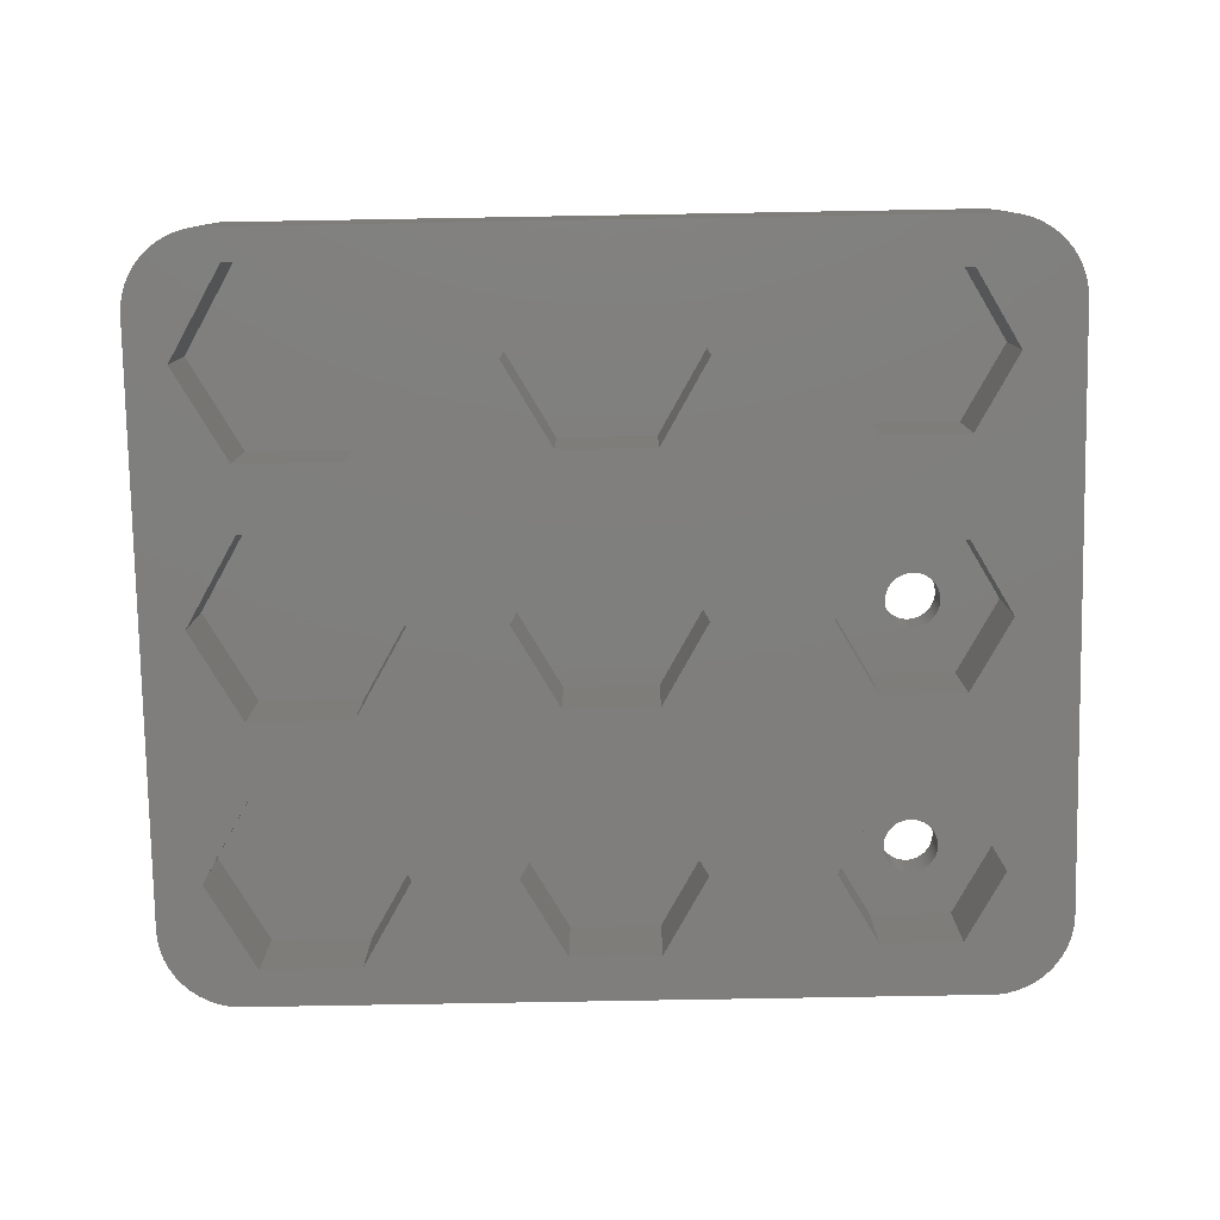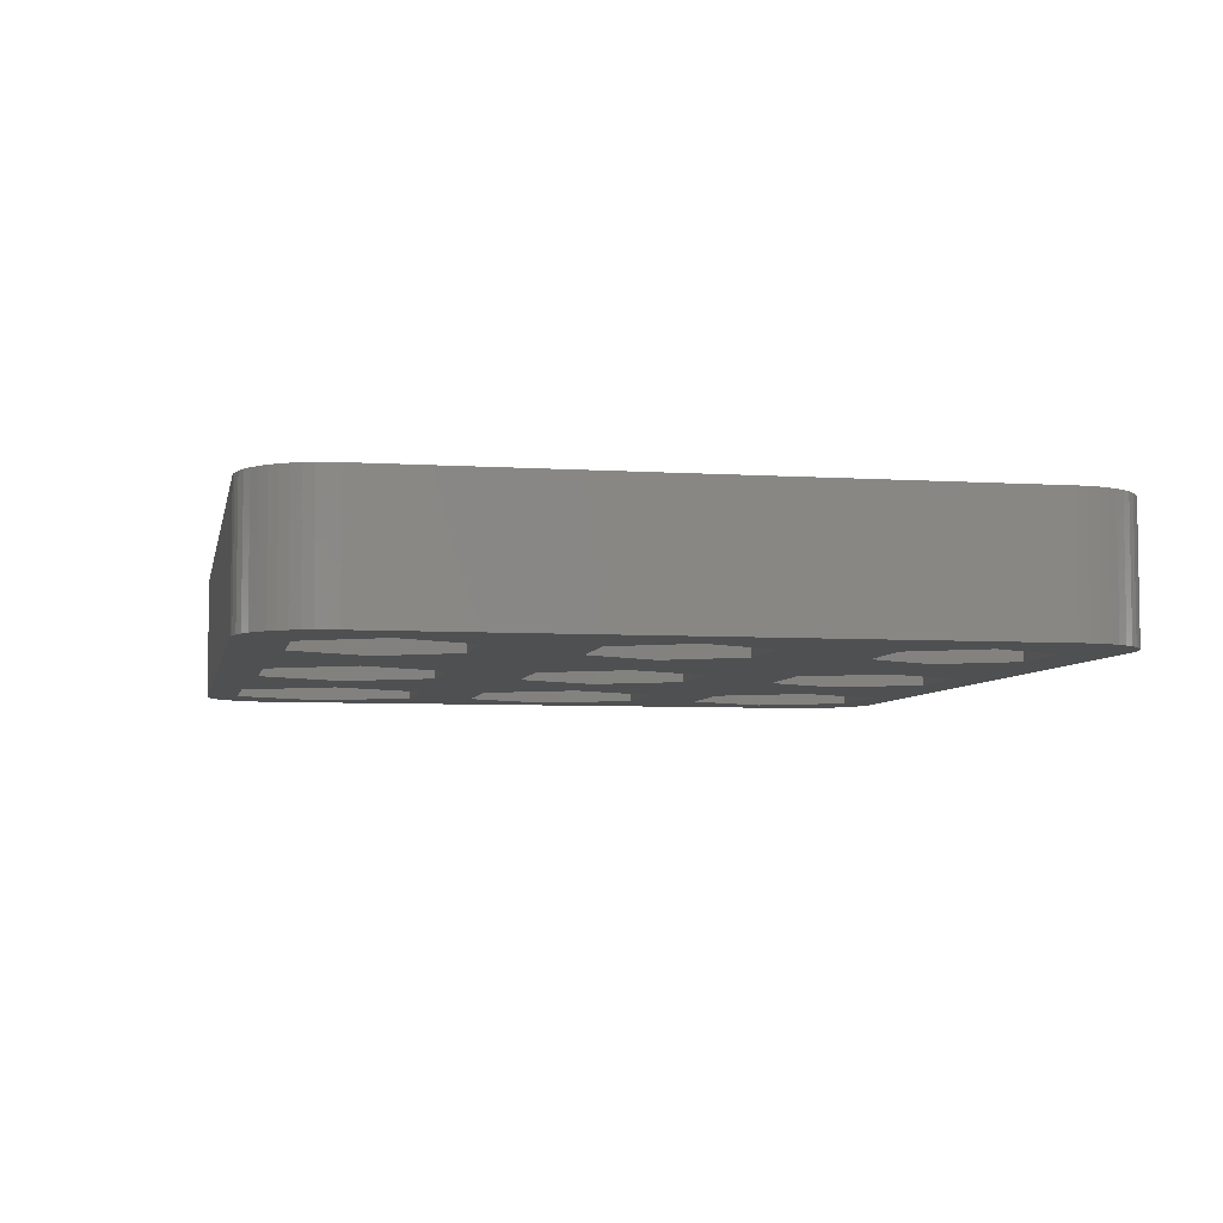
<metadata>
{"format":"stl","ext":"stl","renderer":"f3d","projection":"perspective","resolution":1024,"background":"white","views":[{"elev":-78.7,"azim":-179.0,"up":"+Z"},{"elev":-5.8,"azim":-101.1,"up":"+Z"}]}
</metadata>
<code>
# stl→obj: 412 verts, 828 faces
v -15.98 -20.09 0
v -13.43 -15.67 5.5
v -13.43 -15.67 0
v -15.98 -20.09 5.5
v 21.7 -21.13 0
v 24.94 -23.02 0
v 24.36 -23.25 0
v 23.75 -23.41 0
v 23.12 -23.49 0
v 24.85 -15.67 0
v 15.38 -21.13 0
v 15.28 -5.641 0
v 2.957 -5.122 0
v 12.03 0 0
v 2.957 5.122 0
v 5.914 0 0
v 3.057 10.37 0
v 2.857 -10.72 0
v 12.23 -15.67 0
v 5.714 -15.67 0
v 2.857 -20.61 0
v -2.857 -20.61 0
v -2.957 -5.122 0
v -15.88 -4.602 0
v -5.914 0 0
v -15.88 4.602 0
v -13.23 0 0
v -15.78 10.89 0
v -15.98 -11.24 0
v -5.714 -15.67 0
v -23.12 -23.49 0
v -21.1 -20.09 0
v -23.75 -23.41 0
v -24.36 -23.25 0
v 27.81 -18.5 0
v 27.77 -19.12 0
v 25.05 0 0
v 27.81 18.5 0
v 27.65 -19.74 0
v 25.25 15.67 0
v 27.46 -20.34 0
v 27.77 19.12 0
v 27.19 -20.91 0
v 27.65 19.74 0
v 26.86 -21.44 0
v 27.46 20.34 0
v 26.45 -21.92 0
v 21.9 21.48 0
v 26 -22.35 0
v 27.19 20.91 0
v 25.49 -22.72 0
v 26.86 21.44 0
v 26.45 21.92 0
v 26 22.35 0
v 21.8 -5.641 0
v 21.7 -10.2 0
v 15.38 -10.2 0
v 25.49 22.72 0
v 24.94 23.02 0
v 24.36 23.25 0
v 23.75 23.41 0
v 23.12 23.49 0
v 15.18 21.48 0
v 3.057 20.96 0
v 11.83 15.67 0
v 6.114 15.67 0
v -3.057 20.96 0
v -15.78 20.44 0
v -6.114 15.67 0
v -13.03 15.67 0
v -23.12 23.49 0
v -21.3 20.44 0
v -23.75 23.41 0
v -27.46 20.34 0
v -24.05 15.67 0
v -24.36 23.25 0
v -27.81 18.5 0
v -23.85 0 0
v -27.81 -18.5 0
v -25.49 -22.72 0
v -24.94 -23.02 0
v -26 -22.35 0
v -27.77 19.12 0
v -26.45 -21.92 0
v -24.94 23.02 0
v -26.86 -21.44 0
v -25.49 22.72 0
v -27.19 -20.91 0
v -26 22.35 0
v -27.46 -20.34 0
v -26.45 21.92 0
v -27.65 -19.74 0
v -26.86 21.44 0
v -27.77 -19.12 0
v -27.19 20.91 0
v -27.65 19.74 0
v 21.9 9.851 0
v 21.8 5.641 0
v 15.28 5.641 0
v 15.18 9.851 0
v -2.957 5.122 0
v -3.057 10.37 0
v -2.857 -10.72 0
v -21.2 4.602 0
v -21.3 10.89 0
v -21.1 -11.24 0
v -21.2 -4.602 0
v -23.65 -15.67 0
v -15.98 -11.24 5.5
v -21.1 -20.09 5.5
v -23.65 -15.67 5.5
v -17.05 -16.48 5.5
v -16.85 -15.45 5.5
v -16.84 -15.67 5.5
v -16.85 -15.88 5.5
v -16.89 -16.09 5.5
v -16.96 -16.29 5.5
v -17.16 -16.66 5.5
v -17.3 -16.83 5.5
v -17.46 -16.98 5.5
v -17.63 -17.1 5.5
v -17.82 -17.2 5.5
v -18.01 -17.28 5.5
v -18.22 -17.34 5.5
v -18.43 -17.36 5.5
v -18.65 -17.36 5.5
v -18.86 -17.34 5.5
v -19.07 -17.28 5.5
v -19.26 -17.2 5.5
v -19.45 -17.1 5.5
v -20.19 -16.09 5.5
v -20.23 -15.88 5.5
v -20.12 -16.29 5.5
v -20.03 -16.48 5.5
v -19.92 -16.66 5.5
v -19.78 -16.83 5.5
v -19.62 -16.98 5.5
v -16.89 -15.24 5.5
v -16.96 -15.04 5.5
v -17.05 -14.85 5.5
v -17.16 -14.67 5.5
v -17.3 -14.5 5.5
v -17.46 -14.36 5.5
v -17.63 -14.23 5.5
v -17.82 -14.13 5.5
v -18.01 -14.05 5.5
v -18.22 -14 5.5
v -18.43 -13.97 5.5
v -18.65 -13.97 5.5
v -21.1 -11.24 5.5
v -18.86 -14 5.5
v -19.07 -14.05 5.5
v -19.26 -14.13 5.5
v -19.45 -14.23 5.5
v -19.62 -14.36 5.5
v -20.24 -15.67 5.5
v -19.78 -14.5 5.5
v -19.92 -14.67 5.5
v -20.03 -14.85 5.5
v -20.12 -15.04 5.5
v -20.19 -15.24 5.5
v -20.23 -15.45 5.5
v -16.85 -15.45 8
v -16.84 -15.67 8
v -18.43 -13.97 8
v -18.65 -13.97 8
v -17.3 -14.5 8
v -17.46 -14.36 8
v -19.62 -14.36 8
v -19.78 -14.5 8
v -19.07 -14.05 8
v -19.26 -14.13 8
v -17.05 -14.85 8
v -16.96 -15.04 8
v -16.89 -15.24 8
v -17.82 -14.13 8
v -18.01 -14.05 8
v -17.63 -14.23 8
v -20.12 -15.04 8
v -20.03 -14.85 8
v -19.92 -14.67 8
v -19.45 -14.23 8
v -18.86 -14 8
v -19.07 -17.28 8
v -18.86 -17.34 8
v -19.78 -16.83 8
v -19.62 -16.98 8
v -17.16 -14.67 8
v -18.22 -14 8
v -20.23 -15.45 8
v -20.19 -15.24 8
v -20.24 -15.67 8
v -16.89 -0.4228 8
v 23.12 -23.49 8
v -16.85 -0.2131 8
v -16.96 -0.6258 8
v -17.05 -0.819 8
v -17.16 -0.9992 8
v -17.3 -1.164 8
v -17.46 -1.31 8
v -17.63 -1.435 8
v -17.82 -1.538 8
v -18.01 -1.617 8
v -18.22 -1.67 8
v -18.43 -1.697 8
v -18.65 -1.697 8
v -18.86 -1.67 8
v -19.07 -1.617 8
v -19.26 -1.538 8
v -19.45 -1.435 8
v -19.62 -1.31 8
v -19.78 -1.164 8
v -19.92 -0.9992 8
v -27.81 -18.5 8
v -20.03 -0.819 8
v -20.12 -0.6258 8
v -20.19 -0.4228 8
v -20.23 -0.2131 8
v -20.24 0 8
v 23.12 23.49 8
v 27.81 18.5 8
v 27.77 19.12 8
v -16.84 0 8
v 27.81 -18.5 8
v 27.65 19.74 8
v 27.46 20.34 8
v 27.77 -19.12 8
v 27.19 20.91 8
v -16.85 0.2131 8
v 26.86 21.44 8
v 27.65 -19.74 8
v 26.45 21.92 8
v 27.46 -20.34 8
v 27.19 -20.91 8
v 26 22.35 8
v 26.86 -21.44 8
v 25.49 22.72 8
v 26.45 -21.92 8
v 24.94 23.02 8
v 26 -22.35 8
v 24.36 23.25 8
v 25.49 -22.72 8
v 23.75 23.41 8
v 24.94 -23.02 8
v 24.36 -23.25 8
v 23.75 -23.41 8
v -16.89 0.4228 8
v -16.96 0.6258 8
v -17.05 0.819 8
v -17.16 0.9992 8
v -17.3 1.164 8
v -23.12 23.49 8
v -17.46 1.31 8
v -17.63 1.435 8
v -17.82 1.538 8
v -18.01 1.617 8
v -18.22 1.67 8
v -18.43 1.697 8
v -27.81 18.5 8
v -18.65 1.697 8
v -18.86 1.67 8
v -20.23 0.2131 8
v -20.19 0.4228 8
v -20.12 0.6258 8
v -20.03 0.819 8
v -19.92 0.9992 8
v -19.78 1.164 8
v -19.62 1.31 8
v -19.45 1.435 8
v -19.26 1.538 8
v -19.07 1.617 8
v -16.85 -15.88 8
v -16.89 -16.09 8
v -16.96 -16.29 8
v -17.05 -16.48 8
v -17.16 -16.66 8
v -17.3 -16.83 8
v -17.46 -16.98 8
v -23.12 -23.49 8
v -17.63 -17.1 8
v -17.82 -17.2 8
v -18.01 -17.28 8
v -18.22 -17.34 8
v -18.43 -17.36 8
v -18.65 -17.36 8
v -19.26 -17.2 8
v -19.45 -17.1 8
v -23.75 -23.41 8
v -19.92 -16.66 8
v -27.19 -20.91 8
v -20.03 -16.48 8
v -20.12 -16.29 8
v -20.19 -16.09 8
v -20.23 -15.88 8
v -23.75 23.41 8
v -24.36 23.25 8
v -27.77 -19.12 8
v -24.94 23.02 8
v -25.49 22.72 8
v -24.36 -23.25 8
v -26 22.35 8
v -24.94 -23.02 8
v -26.45 21.92 8
v -25.49 -22.72 8
v -26.86 21.44 8
v -26 -22.35 8
v -27.19 20.91 8
v -26.45 -21.92 8
v -27.46 20.34 8
v -26.86 -21.44 8
v -27.65 19.74 8
v -27.77 19.12 8
v -27.46 -20.34 8
v -27.65 -19.74 8
v -13.23 0 5.5
v -15.88 -4.602 5.5
v -15.88 4.602 5.5
v -21.2 -4.602 5.5
v -23.85 0 5.5
v -17.05 -0.819 5.5
v -16.85 0.2131 5.5
v -16.84 0 5.5
v -16.85 -0.2131 5.5
v -16.89 -0.4228 5.5
v -16.96 -0.6258 5.5
v -17.16 -0.9992 5.5
v -17.3 -1.164 5.5
v -17.46 -1.31 5.5
v -17.63 -1.435 5.5
v -17.82 -1.538 5.5
v -18.01 -1.617 5.5
v -18.22 -1.67 5.5
v -18.43 -1.697 5.5
v -18.65 -1.697 5.5
v -18.86 -1.67 5.5
v -19.07 -1.617 5.5
v -19.26 -1.538 5.5
v -19.45 -1.435 5.5
v -20.19 -0.4228 5.5
v -20.23 -0.2131 5.5
v -20.12 -0.6258 5.5
v -20.03 -0.819 5.5
v -19.92 -0.9992 5.5
v -19.78 -1.164 5.5
v -19.62 -1.31 5.5
v -16.89 0.4228 5.5
v -16.96 0.6258 5.5
v -17.05 0.819 5.5
v -17.16 0.9992 5.5
v -17.3 1.164 5.5
v -17.46 1.31 5.5
v -17.63 1.435 5.5
v -17.82 1.538 5.5
v -18.01 1.617 5.5
v -18.22 1.67 5.5
v -18.43 1.697 5.5
v -18.65 1.697 5.5
v -21.2 4.602 5.5
v -18.86 1.67 5.5
v -19.07 1.617 5.5
v -19.26 1.538 5.5
v -19.45 1.435 5.5
v -19.62 1.31 5.5
v -20.24 0 5.5
v -20.23 0.2131 5.5
v -19.78 1.164 5.5
v -19.92 0.9992 5.5
v -20.03 0.819 5.5
v -20.12 0.6258 5.5
v -20.19 0.4228 5.5
v -13.03 15.67 5.5
v -15.78 10.89 5.5
v -15.78 20.44 5.5
v -21.3 10.89 5.5
v -24.05 15.67 5.5
v -21.3 20.44 5.5
v -2.857 -20.61 5.5
v 2.857 -20.61 5.5
v 5.714 -15.67 5.5
v 2.857 -10.72 5.5
v -5.714 -15.67 5.5
v -2.857 -10.72 5.5
v -5.914 0 5.5
v -2.957 5.122 5.5
v 2.957 5.122 5.5
v 2.957 -5.122 5.5
v 5.914 0 5.5
v -2.957 -5.122 5.5
v 6.114 15.67 5.5
v 3.057 10.37 5.5
v 3.057 20.96 5.5
v -3.057 10.37 5.5
v -6.114 15.67 5.5
v -3.057 20.96 5.5
v 12.23 -15.67 5.5
v 15.38 -10.2 5.5
v 21.7 -10.2 5.5
v 21.7 -21.13 5.5
v 24.85 -15.67 5.5
v 15.38 -21.13 5.5
v 25.05 0 5.5
v 21.8 -5.641 5.5
v 21.8 5.641 5.5
v 15.28 -5.641 5.5
v 12.03 0 5.5
v 15.28 5.641 5.5
v 15.18 9.851 5.5
v 21.9 9.851 5.5
v 25.25 15.67 5.5
v 21.9 21.48 5.5
v 11.83 15.67 5.5
v 15.18 21.48 5.5
f 1 2 3
f 2 1 4
f 5 6 7
f 5 7 8
f 5 8 9
f 6 5 10
f 9 11 5
f 12 13 14
f 15 14 16
f 17 14 15
f 18 19 20
f 21 19 11
f 19 21 20
f 9 21 11
f 9 22 21
f 23 24 25
f 26 25 27
f 28 25 26
f 29 30 3
f 1 30 22
f 30 1 3
f 31 22 9
f 22 31 1
f 1 31 32
f 33 32 31
f 34 32 33
f 10 35 36
f 35 37 38
f 10 36 39
f 40 38 37
f 10 39 41
f 38 40 42
f 10 41 43
f 42 40 44
f 10 43 45
f 44 40 46
f 10 45 47
f 48 46 40
f 10 47 49
f 46 48 50
f 10 49 51
f 50 48 52
f 53 48 54
f 52 48 53
f 10 51 6
f 35 10 37
f 10 55 37
f 56 55 10
f 57 55 56
f 57 12 55
f 13 57 19
f 57 13 12
f 54 48 58
f 58 48 59
f 59 48 60
f 60 48 61
f 61 48 62
f 63 62 48
f 64 65 66
f 65 64 63
f 64 62 63
f 67 62 64
f 68 69 70
f 69 68 67
f 71 67 68
f 71 68 72
f 67 71 62
f 72 73 71
f 74 72 75
f 72 76 73
f 77 78 79
f 80 32 81
f 78 77 75
f 82 32 80
f 83 75 77
f 84 32 82
f 72 85 76
f 86 32 84
f 72 87 85
f 88 32 86
f 72 89 87
f 90 32 88
f 72 91 89
f 92 32 90
f 72 93 91
f 94 32 92
f 72 95 93
f 32 94 79
f 72 74 95
f 75 96 74
f 75 83 96
f 37 97 40
f 98 97 37
f 99 97 98
f 99 100 97
f 14 100 99
f 100 14 65
f 65 17 66
f 14 17 65
f 101 17 15
f 101 102 17
f 25 102 101
f 102 25 69
f 14 13 16
f 19 18 13
f 103 13 18
f 103 23 13
f 24 103 30
f 103 24 23
f 69 28 70
f 25 28 69
f 104 28 26
f 104 105 28
f 78 105 104
f 105 78 75
f 25 24 27
f 30 29 24
f 106 24 29
f 106 107 24
f 108 107 106
f 79 107 108
f 81 32 34
f 32 79 108
f 107 79 78
f 3 109 29
f 109 3 2
f 110 108 111
f 108 110 32
f 112 2 4
f 113 2 114
f 2 115 114
f 2 116 115
f 2 117 116
f 2 112 117
f 4 118 112
f 4 119 118
f 4 120 119
f 4 121 120
f 4 122 121
f 4 123 122
f 4 124 123
f 4 125 124
f 4 126 125
f 110 126 4
f 126 110 127
f 127 110 128
f 128 110 129
f 129 110 130
f 131 111 132
f 133 111 131
f 134 111 133
f 111 134 110
f 135 110 134
f 136 110 135
f 137 110 136
f 130 110 137
f 138 2 113
f 139 2 138
f 140 2 139
f 2 140 109
f 141 109 140
f 142 109 141
f 143 109 142
f 144 109 143
f 145 109 144
f 146 109 145
f 147 109 146
f 148 109 147
f 149 109 148
f 150 149 151
f 150 151 152
f 150 152 153
f 150 153 154
f 150 154 155
f 132 111 156
f 149 150 109
f 157 150 155
f 158 150 157
f 159 150 158
f 111 159 160
f 111 160 161
f 111 161 162
f 156 111 162
f 159 111 150
f 1 110 4
f 110 1 32
f 111 106 150
f 106 111 108
f 106 109 150
f 109 106 29
f 114 163 113
f 163 114 164
f 149 165 166
f 165 149 148
f 143 167 168
f 167 143 142
f 157 169 170
f 169 157 155
f 153 171 172
f 171 153 152
f 139 173 140
f 173 139 174
f 113 175 138
f 175 113 163
f 146 176 177
f 176 146 145
f 144 168 178
f 168 144 143
f 179 159 180
f 159 179 160
f 180 158 181
f 158 180 159
f 154 172 182
f 172 154 153
f 152 183 171
f 183 152 151
f 127 184 185
f 184 127 128
f 137 186 187
f 186 137 136
f 138 174 139
f 174 138 175
f 141 167 142
f 167 141 188
f 140 188 141
f 188 140 173
f 147 177 189
f 177 147 146
f 148 189 165
f 189 148 147
f 190 161 191
f 161 190 162
f 181 157 170
f 157 181 158
f 192 162 190
f 162 192 156
f 193 194 195
f 194 163 164
f 175 194 193
f 194 175 163
f 196 175 193
f 196 174 175
f 197 174 196
f 197 173 174
f 198 173 197
f 198 188 173
f 199 188 198
f 199 167 188
f 200 167 199
f 200 168 167
f 201 168 200
f 201 178 168
f 202 178 201
f 202 176 178
f 203 176 202
f 203 177 176
f 204 177 203
f 204 189 177
f 205 189 204
f 205 165 189
f 206 165 205
f 206 166 165
f 207 166 206
f 207 183 166
f 208 183 207
f 208 171 183
f 209 171 208
f 209 172 171
f 210 172 209
f 210 182 172
f 211 182 210
f 211 169 182
f 212 169 211
f 212 170 169
f 213 170 212
f 213 181 170
f 214 213 215
f 213 214 181
f 214 215 216
f 181 214 180
f 214 216 217
f 180 214 179
f 214 217 218
f 179 214 191
f 214 218 219
f 191 214 190
f 220 221 222
f 221 223 224
f 220 222 225
f 195 224 223
f 220 225 226
f 224 194 227
f 220 226 228
f 221 220 229
f 220 228 230
f 227 194 231
f 220 230 232
f 233 194 234
f 220 232 235
f 234 194 236
f 220 235 237
f 236 194 238
f 220 237 239
f 238 194 240
f 220 239 241
f 240 194 242
f 220 241 243
f 242 194 244
f 244 194 245
f 245 194 246
f 231 194 233
f 221 229 223
f 220 247 229
f 220 248 247
f 220 249 248
f 220 250 249
f 220 251 250
f 252 251 220
f 251 252 253
f 253 252 254
f 254 252 255
f 255 252 256
f 256 252 257
f 257 252 258
f 259 258 252
f 258 259 260
f 260 259 261
f 262 259 219
f 263 259 262
f 264 259 263
f 265 259 264
f 266 259 265
f 267 259 266
f 268 259 267
f 269 259 268
f 270 259 269
f 271 259 270
f 261 259 271
f 224 195 194
f 272 194 164
f 273 194 272
f 274 194 273
f 275 194 274
f 276 194 275
f 277 194 276
f 278 194 277
f 279 278 280
f 279 280 281
f 279 281 282
f 279 282 283
f 279 283 284
f 279 284 285
f 279 285 185
f 214 219 259
f 278 279 194
f 184 279 185
f 286 279 184
f 287 279 286
f 187 279 287
f 186 279 187
f 288 186 289
f 290 289 291
f 214 291 292
f 214 292 293
f 214 293 294
f 190 214 192
f 259 252 295
f 192 214 294
f 259 295 296
f 291 214 297
f 259 296 298
f 186 288 279
f 259 298 299
f 289 300 288
f 259 299 301
f 289 302 300
f 259 301 303
f 289 304 302
f 259 303 305
f 289 306 304
f 259 305 307
f 289 308 306
f 259 307 309
f 289 310 308
f 259 309 311
f 289 290 310
f 259 311 312
f 291 313 290
f 291 314 313
f 291 297 314
f 151 166 183
f 166 151 149
f 124 284 283
f 284 124 125
f 122 282 281
f 282 122 123
f 121 281 280
f 281 121 122
f 119 278 277
f 278 119 120
f 120 280 278
f 280 120 121
f 118 275 112
f 275 118 276
f 119 276 118
f 276 119 277
f 129 287 286
f 287 129 130
f 130 187 287
f 187 130 137
f 128 286 184
f 286 128 129
f 125 285 284
f 285 125 126
f 289 134 291
f 134 289 135
f 291 133 292
f 133 291 134
f 293 132 294
f 132 293 131
f 145 178 176
f 178 145 144
f 191 160 179
f 160 191 161
f 294 156 192
f 156 294 132
f 155 182 169
f 182 155 154
f 123 283 282
f 283 123 124
f 112 274 117
f 274 112 275
f 117 273 116
f 273 117 274
f 116 272 115
f 272 116 273
f 126 185 285
f 185 126 127
f 186 135 289
f 135 186 136
f 292 131 293
f 131 292 133
f 115 164 114
f 164 115 272
f 24 315 27
f 315 24 316
f 27 317 26
f 317 27 315
f 318 78 319
f 78 318 107
f 320 315 316
f 321 315 322
f 315 323 322
f 315 324 323
f 315 325 324
f 315 320 325
f 316 326 320
f 316 327 326
f 316 328 327
f 316 329 328
f 316 330 329
f 316 331 330
f 316 332 331
f 316 333 332
f 316 334 333
f 318 334 316
f 334 318 335
f 335 318 336
f 336 318 337
f 337 318 338
f 339 319 340
f 341 319 339
f 342 319 341
f 319 342 318
f 343 318 342
f 344 318 343
f 345 318 344
f 338 318 345
f 346 315 321
f 347 315 346
f 348 315 347
f 315 348 317
f 349 317 348
f 350 317 349
f 351 317 350
f 352 317 351
f 353 317 352
f 354 317 353
f 355 317 354
f 356 317 355
f 357 317 356
f 358 357 359
f 358 359 360
f 358 360 361
f 358 361 362
f 358 362 363
f 340 319 364
f 364 319 365
f 357 358 317
f 366 358 363
f 367 358 366
f 368 358 367
f 319 368 369
f 319 369 370
f 365 319 370
f 368 319 358
f 24 318 316
f 318 24 107
f 319 104 358
f 104 319 78
f 104 317 358
f 317 104 26
f 322 229 321
f 229 322 223
f 357 258 260
f 258 357 356
f 351 251 253
f 251 351 350
f 366 268 267
f 268 366 363
f 361 271 270
f 271 361 360
f 345 212 211
f 212 345 344
f 346 248 347
f 248 346 247
f 321 247 346
f 247 321 229
f 354 255 256
f 255 354 353
f 356 257 258
f 257 356 355
f 352 253 254
f 253 352 351
f 264 368 265
f 368 264 369
f 265 367 266
f 367 265 368
f 218 364 219
f 364 218 340
f 362 270 269
f 270 362 361
f 359 260 261
f 260 359 357
f 327 200 199
f 200 327 328
f 329 202 201
f 202 329 330
f 338 211 210
f 211 338 345
f 335 208 207
f 208 335 336
f 216 339 217
f 339 216 341
f 347 249 348
f 249 347 248
f 348 250 349
f 250 348 249
f 349 251 350
f 251 349 250
f 262 370 263
f 370 262 365
f 363 269 268
f 269 363 362
f 360 261 271
f 261 360 359
f 330 203 202
f 203 330 331
f 332 205 204
f 205 332 333
f 331 204 203
f 204 331 332
f 328 201 200
f 201 328 329
f 323 223 322
f 223 323 195
f 326 197 320
f 197 326 198
f 327 198 326
f 198 327 199
f 337 210 209
f 210 337 338
f 333 206 205
f 206 333 334
f 213 342 215
f 342 213 343
f 215 341 216
f 341 215 342
f 217 340 218
f 340 217 339
f 355 256 257
f 256 355 354
f 353 254 255
f 254 353 352
f 266 366 267
f 366 266 367
f 219 365 262
f 365 219 364
f 263 369 264
f 369 263 370
f 320 196 325
f 196 320 197
f 325 193 324
f 193 325 196
f 324 195 323
f 195 324 193
f 336 209 208
f 209 336 337
f 334 207 206
f 207 334 335
f 212 343 213
f 343 212 344
f 28 371 70
f 371 28 372
f 70 373 68
f 373 70 371
f 374 75 375
f 75 374 105
f 372 373 371
f 374 373 372
f 374 376 373
f 376 374 375
f 28 374 372
f 374 28 105
f 375 72 376
f 72 375 75
f 72 373 376
f 373 72 68
f 21 377 378
f 377 21 22
f 21 379 20
f 379 21 378
f 20 380 18
f 380 20 379
f 377 30 381
f 30 377 22
f 378 380 379
f 377 380 378
f 377 382 380
f 382 377 381
f 381 103 382
f 103 381 30
f 103 380 382
f 380 103 18
f 383 101 384
f 101 383 25
f 101 385 384
f 385 101 15
f 386 385 387
f 388 385 386
f 388 384 385
f 384 388 383
f 13 387 16
f 387 13 386
f 16 385 15
f 385 16 387
f 388 25 383
f 25 388 23
f 13 388 386
f 388 13 23
f 17 389 66
f 389 17 390
f 66 391 64
f 391 66 389
f 392 69 393
f 69 392 102
f 390 391 389
f 392 391 390
f 392 394 391
f 394 392 393
f 17 392 390
f 392 17 102
f 393 67 394
f 67 393 69
f 67 391 394
f 391 67 64
f 395 57 396
f 57 395 19
f 57 397 396
f 397 57 56
f 398 397 399
f 400 397 398
f 400 396 397
f 396 400 395
f 5 399 10
f 399 5 398
f 10 397 56
f 397 10 399
f 5 400 398
f 400 5 11
f 400 19 395
f 19 400 11
f 55 401 37
f 401 55 402
f 37 403 98
f 403 37 401
f 404 14 405
f 14 404 12
f 402 403 401
f 404 403 402
f 404 406 403
f 406 404 405
f 55 404 402
f 404 55 12
f 405 99 406
f 99 405 14
f 99 403 406
f 403 99 98
f 97 407 408
f 407 97 100
f 97 409 40
f 409 97 408
f 40 410 48
f 410 40 409
f 407 65 411
f 65 407 100
f 408 410 409
f 407 410 408
f 407 412 410
f 412 407 411
f 411 63 412
f 63 411 65
f 63 410 412
f 410 63 48
f 79 259 77
f 259 79 214
f 224 38 221
f 38 224 35
f 221 42 222
f 42 221 38
f 58 239 237
f 239 58 59
f 31 194 279
f 194 31 9
f 74 307 95
f 307 74 309
f 84 306 308
f 306 84 82
f 61 220 243
f 220 61 62
f 62 252 220
f 252 62 71
f 94 214 79
f 214 94 297
f 90 314 92
f 314 90 313
f 88 313 90
f 313 88 290
f 9 246 194
f 246 9 8
f 222 44 225
f 44 222 42
f 53 235 232
f 235 53 54
f 76 298 296
f 298 76 85
f 83 311 96
f 311 83 312
f 95 305 93
f 305 95 307
f 92 297 94
f 297 92 314
f 84 310 86
f 310 84 308
f 86 290 88
f 290 86 310
f 82 304 306
f 304 82 80
f 33 279 288
f 279 33 31
f 81 300 302
f 300 81 34
f 6 242 244
f 242 6 51
f 231 36 227
f 36 231 39
f 234 41 233
f 41 234 43
f 51 240 242
f 240 51 49
f 225 46 226
f 46 225 44
f 228 52 230
f 52 228 50
f 226 50 228
f 50 226 46
f 54 237 235
f 237 54 58
f 71 295 252
f 295 71 73
f 96 309 74
f 309 96 311
f 77 312 83
f 312 77 259
f 89 303 301
f 303 89 91
f 87 301 299
f 301 87 89
f 85 299 298
f 299 85 87
f 80 302 304
f 302 80 81
f 34 288 300
f 288 34 33
f 233 39 231
f 39 233 41
f 238 45 236
f 45 238 47
f 230 53 232
f 53 230 52
f 60 243 241
f 243 60 61
f 59 241 239
f 241 59 60
f 73 296 295
f 296 73 76
f 93 303 91
f 303 93 305
f 7 244 245
f 244 7 6
f 227 35 224
f 35 227 36
f 49 238 240
f 238 49 47
f 236 43 234
f 43 236 45
f 8 245 246
f 245 8 7

</code>
